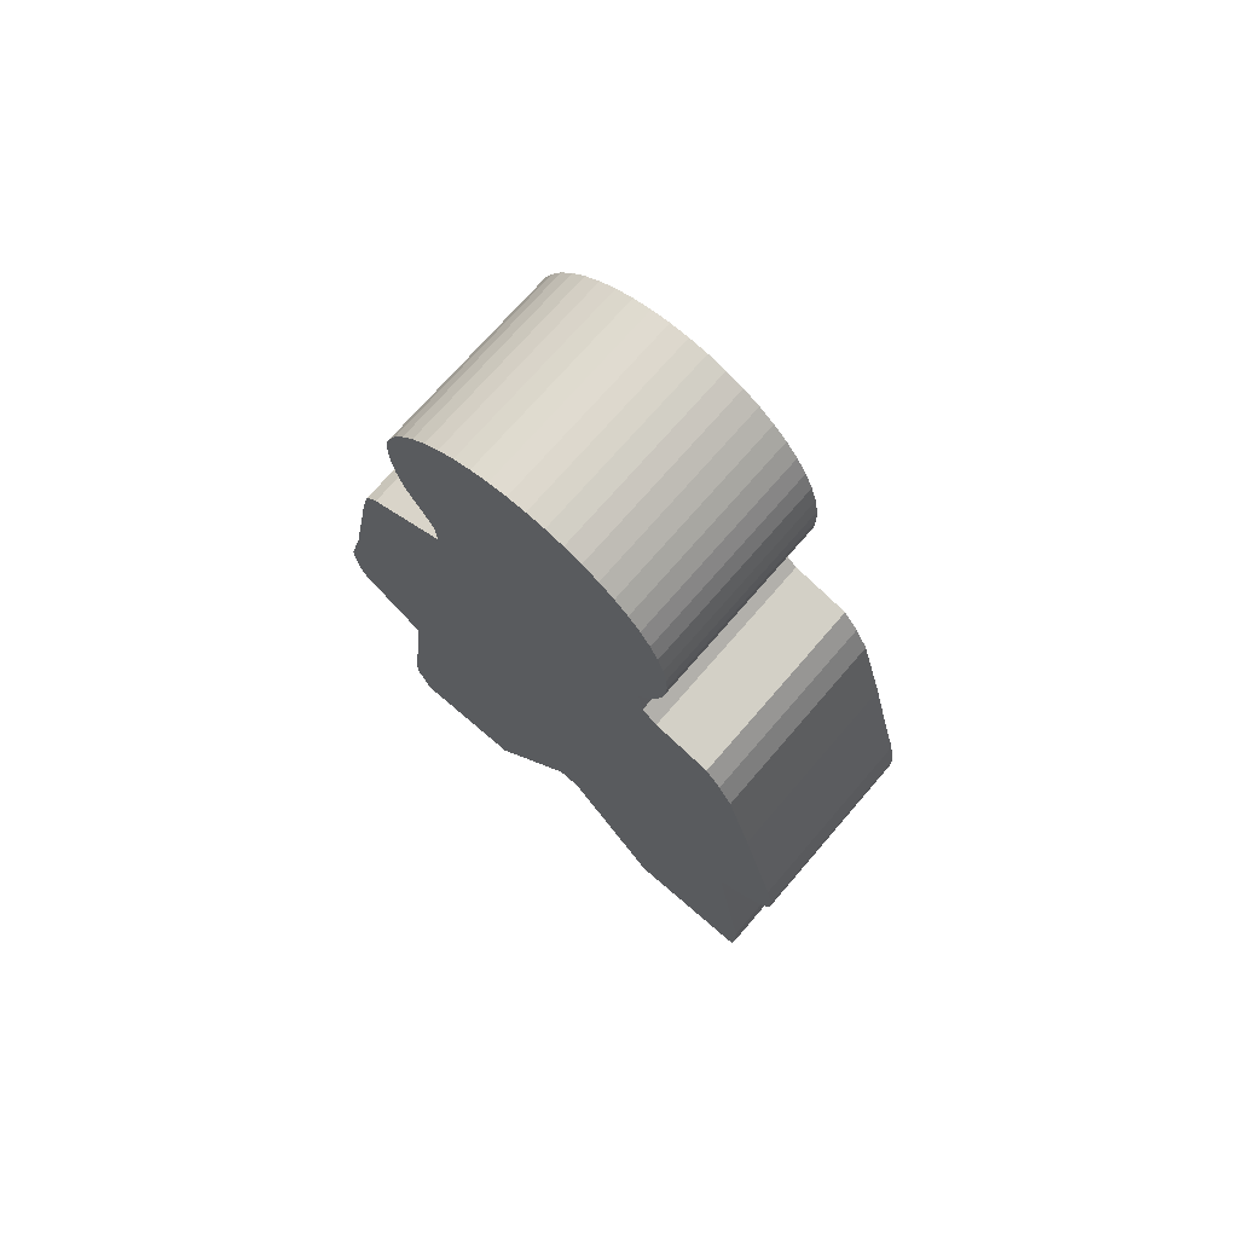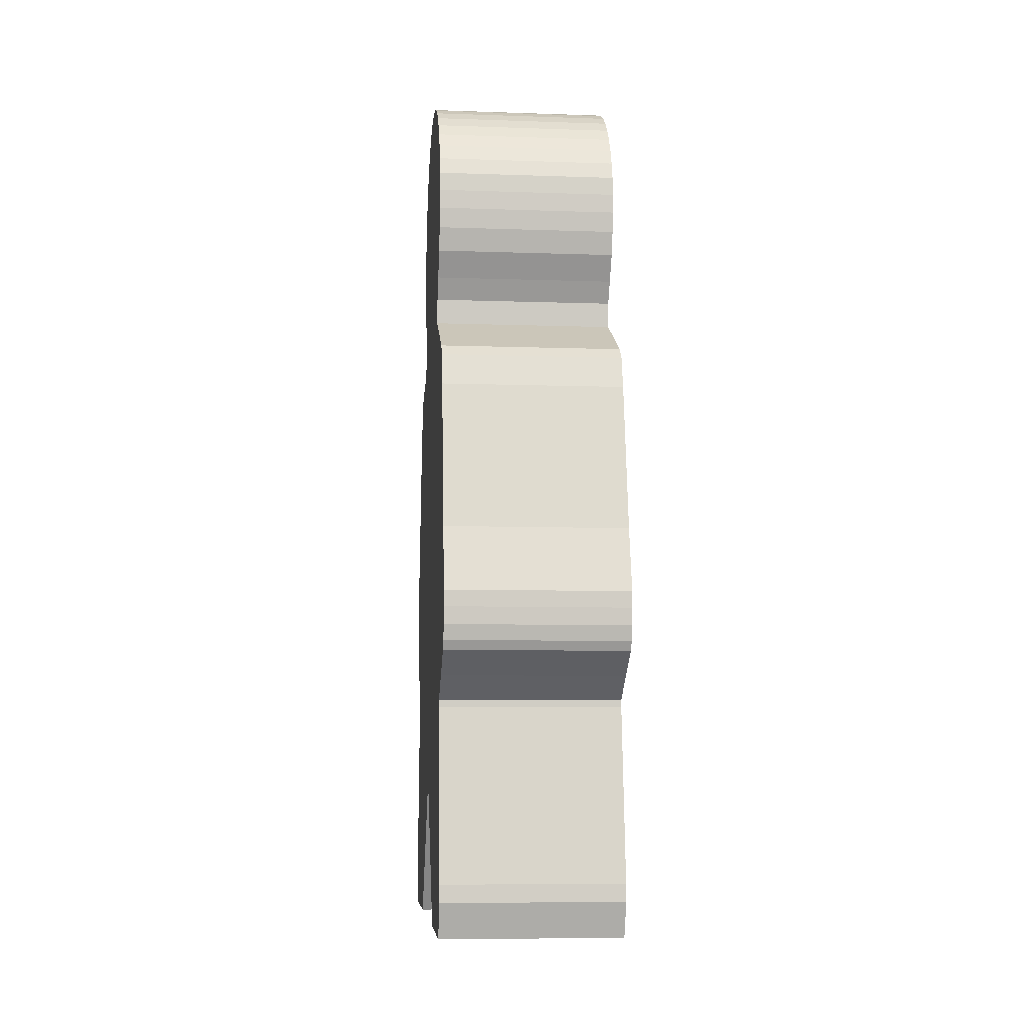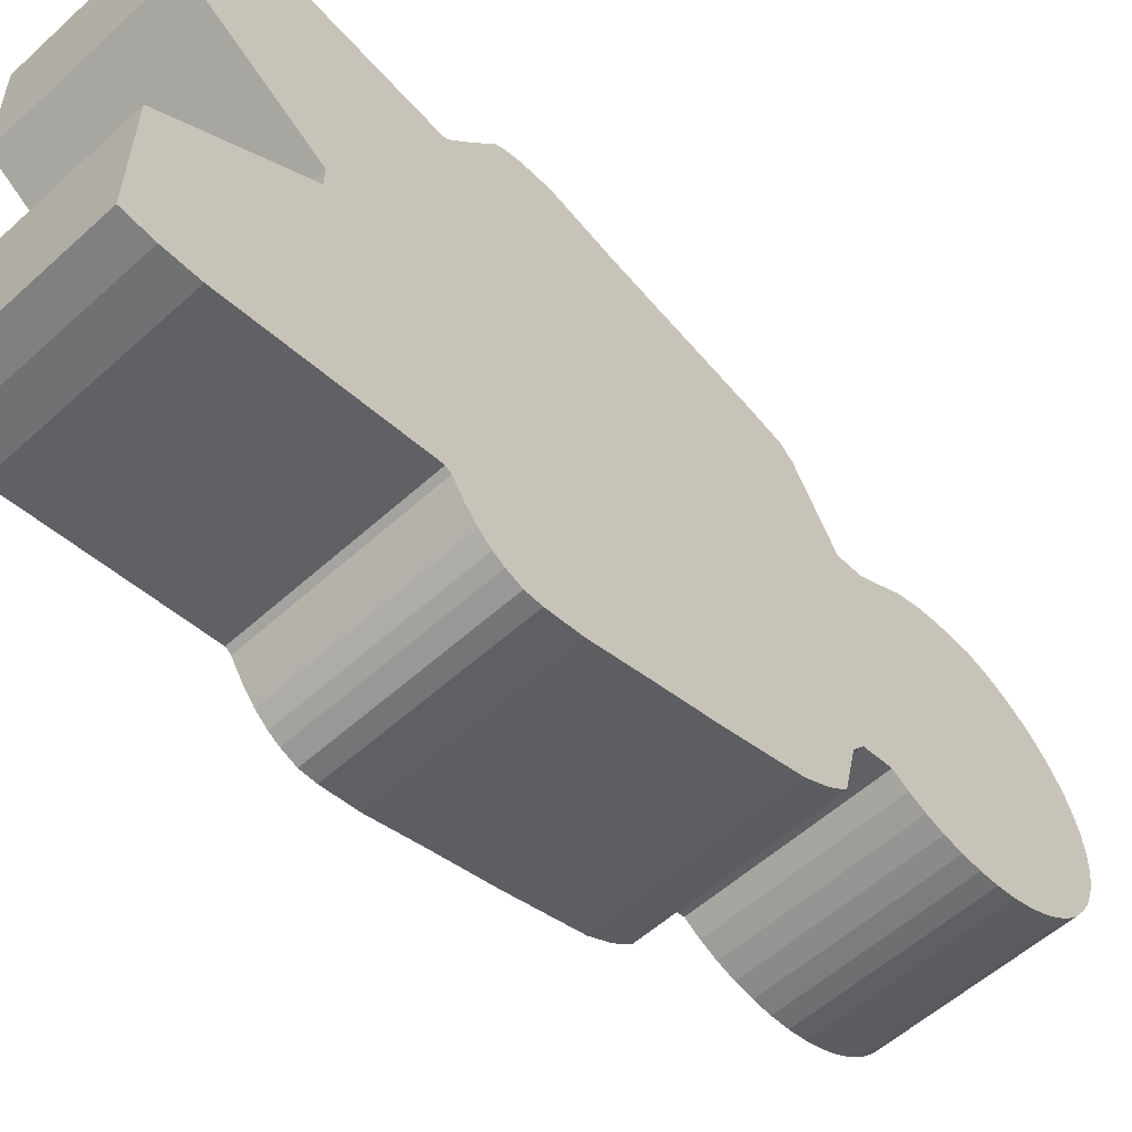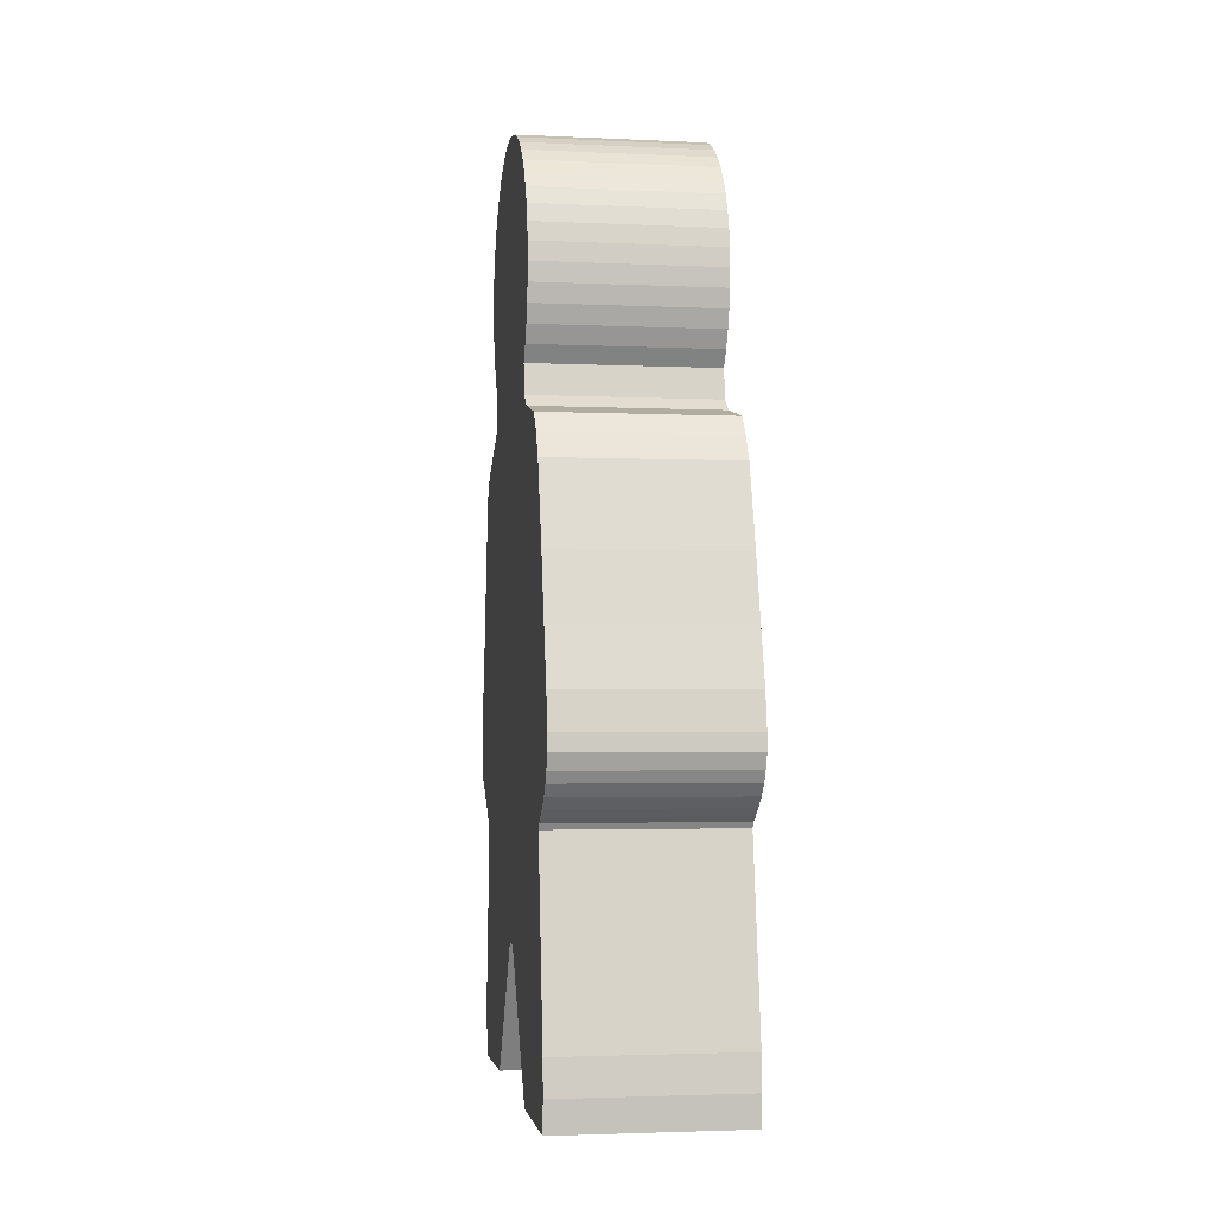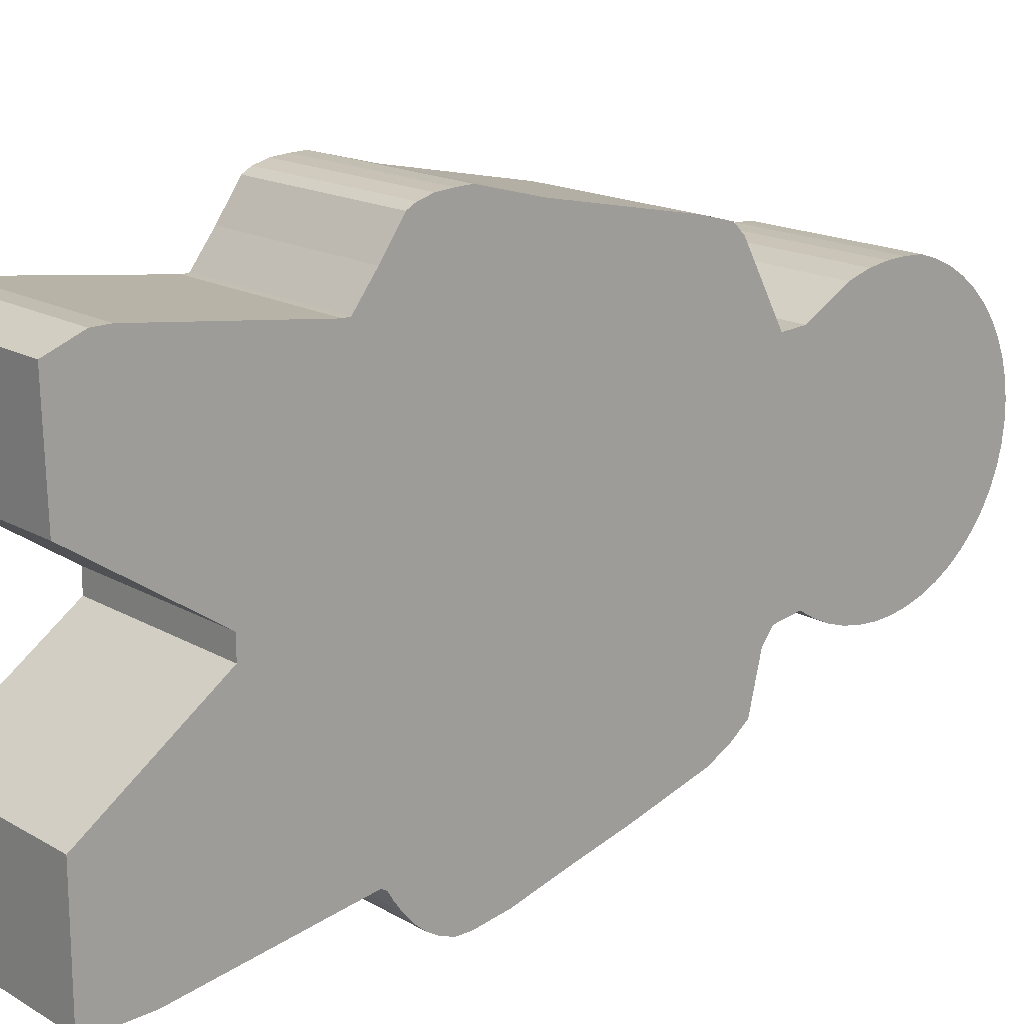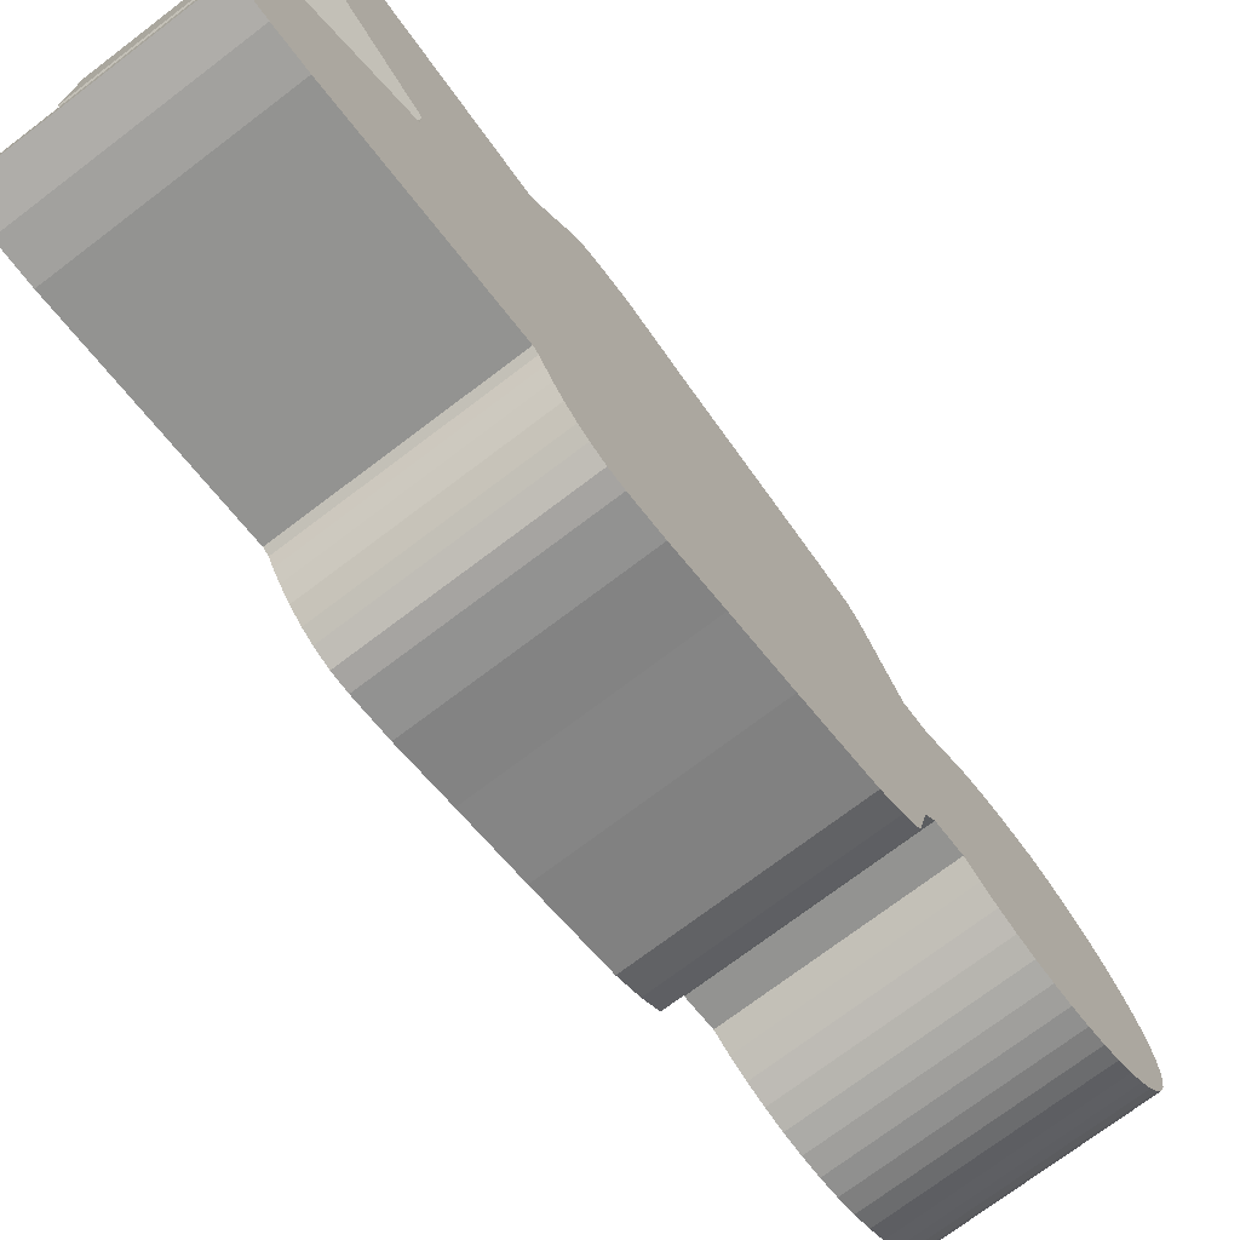
<metadata>
{"format":"obj","ext":"obj","renderer":"f3d","projection":"perspective","resolution":1024,"background":"white","views":[{"elev":72.2,"azim":130.8,"up":"+Y"},{"elev":-7.6,"azim":-5.5,"up":"+Y"},{"elev":-56.9,"azim":43.3,"up":"+Z"},{"elev":-2.9,"azim":171.1,"up":"+Y"},{"elev":16.6,"azim":49.3,"up":"+Z"},{"elev":-73.8,"azim":37.1,"up":"+Z"}]}
</metadata>
<code>
o Circle_Circle.001
v -0.2874 -0.86 -0.06706
v -0.2874 -1.076 -0.7644
v -0.2874 -1.276 -0.3922
v 0.2874 -1.173 0.6729
v 0.2874 -1.285 0.6292
v 0.2874 -1.276 0.2762
v -0.2874 1.121 -0.4018
v 0.2874 1.063 -0.4055
v -0.2874 1.063 -0.4055
v -0.2874 1.178 -0.3909
v 0.2874 1.121 -0.4018
v -0.2874 1.234 -0.373
v 0.2874 1.178 -0.3909
v -0.2874 1.286 -0.3482
v 0.2874 1.234 -0.373
v -0.2874 1.336 -0.317
v 0.2874 1.286 -0.3482
v -0.2874 1.38 -0.28
v 0.2874 1.336 -0.317
v -0.2874 1.42 -0.2376
v 0.2874 1.38 -0.28
v -0.2874 1.454 -0.1905
v 0.2874 1.42 -0.2376
v -0.2874 1.482 -0.1396
v 0.2874 1.454 -0.1905
v -0.2874 1.504 -0.08548
v 0.2874 1.482 -0.1396
v -0.2874 1.518 -0.02915
v 0.2874 1.504 -0.08548
v 0.2874 1.526 0.02856
v 0.2874 1.518 -0.02915
v -0.2874 1.526 0.08672
v -0.2874 1.526 0.02856
v -0.2874 1.518 0.1444
v 0.2874 1.526 0.08672
v 0.2874 1.504 0.2007
v 0.2874 1.518 0.1444
v -0.2874 1.482 0.2548
v -0.2874 1.504 0.2007
v -0.2874 1.454 0.3058
v 0.2874 1.482 0.2548
v -0.2874 1.42 0.3528
v 0.2874 1.454 0.3058
v -0.2874 1.38 0.3952
v 0.2874 1.42 0.3528
v -0.2874 1.336 0.4323
v 0.2874 1.38 0.3952
v -0.2874 1.286 0.4635
v 0.2874 1.336 0.4323
v -0.2874 1.234 0.4882
v 0.2874 1.286 0.4635
v -0.2874 1.178 0.5062
v 0.2874 1.234 0.4882
v -0.2874 1.119 0.5091
v 0.2874 1.178 0.5062
v -0.2874 1.059 0.5068
v 0.2874 1.119 0.5091
v -0.2874 0.9957 0.4972
v 0.2874 1.059 0.5068
v -0.2874 0.9231 0.4746
v 0.2874 0.9957 0.4972
v -0.2874 0.8445 0.4273
v 0.2874 0.9231 0.4746
v -0.2874 0.7783 0.3902
v 0.2874 0.8445 0.4273
v -0.2874 0.6993 0.3844
v 0.2874 0.7783 0.3902
v -0.2874 0.5687 0.6287
v 0.2874 0.6993 0.3844
v -0.2874 0.532 0.6655
v 0.2874 0.5687 0.6287
v -0.2874 -0.2815 0.8363
v 0.2874 -0.2312 0.8376
v -0.2874 -0.2312 0.8376
v -0.2874 -0.447 0.7509
v 0.2874 -0.4111 0.8026
v -0.2874 -0.4111 0.8026
v -0.2874 -1.118 0.6734
v 0.2874 -0.5772 0.6038
v -0.2874 -0.5772 0.6038
v -0.2874 -1.173 0.6729
v 0.2874 -1.118 0.6734
v -0.2874 -1.276 0.2762
v -0.2874 -1.285 0.6292
v -0.2874 -0.8593 0.000623
v 0.2874 -0.8593 0.000623
v -0.2874 -1.276 -0.3663
v 0.2874 -0.86 -0.06706
v 0.2874 -1.276 -0.3663
v -0.2874 -0.5 -0.6675
v 0.2874 -1.076 -0.7644
v -0.2874 -0.335 0.8318
v 0.2874 -0.2815 0.8363
v -0.2874 -0.1316 -0.8246
v 0.2874 -0.2432 -0.8441
v -0.2874 -0.2432 -0.8441
v -0.2874 0.03688 -0.7751
v 0.2874 -0.1316 -0.8246
v -0.2874 0.8402 -0.3482
v 0.2874 0.7911 -0.317
v -0.2874 0.7911 -0.317
v -0.2874 0.8928 -0.373
v 0.2874 0.8402 -0.3482
v -0.2874 0.9481 -0.3909
v 0.2874 0.8928 -0.373
v 0.2874 1.005 -0.4018
v 0.2874 0.9481 -0.3909
v -0.2874 1.005 -0.4018
v -0.2874 0.6209 -0.5533
v 0.2874 0.5622 -0.6008
v -0.2874 0.5622 -0.6008
v -0.2874 0.4875 -0.6423
v 0.2874 0.2373 -0.7197
v -0.2874 0.2373 -0.7197
v -0.2874 0.6617 -0.3801
v 0.2874 0.6984 -0.3326
v 0.2874 0.6617 -0.3801
v 0.2874 0.03688 -0.7751
v 0.2874 0.6209 -0.5533
v 0.2874 0.4875 -0.6423
v -0.2874 0.6984 -0.3326
v 0.2874 -0.5548 0.6046
v -0.2874 -0.5548 0.6046
v -0.2874 -0.3747 -0.8074
v 0.2874 -0.4119 -0.776
v -0.2874 -0.4119 -0.776
v -0.2874 -0.3821 0.8188
v 0.2874 -0.335 0.8318
v -0.2874 -0.4431 -0.7386
v 0.2874 -0.4664 -0.7051
v -0.2874 -0.4664 -0.7051
v -0.2874 -0.4829 0.6993
v 0.2874 -0.447 0.7509
v -0.2874 -0.2943 -0.8445
v 0.2874 -0.3415 -0.827
v -0.2874 -0.3415 -0.827
v 0.2874 -0.03125 0.7854
v -0.2874 -0.03125 0.7854
v 0.2874 -0.4829 0.6993
v 0.2874 -0.3821 0.8188
v 0.2874 -0.3747 -0.8074
v 0.2874 -0.4828 -0.678
v -0.2874 -0.4828 -0.678
v 0.2874 -0.4431 -0.7386
v 0.2874 -0.5 -0.6675
v 0.2874 -0.2943 -0.8445
v -0.2874 0.432 0.6928
v 0.2874 0.532 0.6655
v 0.2874 0.432 0.6928
v -0.2874 -1.182 -0.7689
v 0.2874 -1.276 -0.7607
v -0.2874 -1.276 -0.7607
v 0.2874 -1.276 -0.3922
v 0.2874 -1.182 -0.7689
f 1 2 3
f 4 5 6
f 7 8 9
f 10 11 7
f 12 13 10
f 14 15 12
f 16 17 14
f 18 19 16
f 20 21 18
f 22 23 20
f 24 25 22
f 26 27 24
f 28 29 26
f 28 30 31
f 32 30 33
f 34 35 32
f 34 36 37
f 38 36 39
f 40 41 38
f 42 43 40
f 44 45 42
f 46 47 44
f 48 49 46
f 50 51 48
f 52 53 50
f 54 55 52
f 56 57 54
f 58 59 56
f 60 61 58
f 62 63 60
f 64 65 62
f 66 67 64
f 68 69 66
f 70 71 68
f 72 73 74
f 75 76 77
f 78 79 80
f 81 82 78
f 83 5 84
f 85 6 83
f 1 86 85
f 87 88 1
f 3 89 87
f 90 91 2
f 92 93 72
f 94 95 96
f 97 98 94
f 99 100 101
f 102 103 99
f 104 105 102
f 104 106 107
f 9 106 108
f 109 110 111
f 112 113 114
f 115 116 117
f 114 118 97
f 115 119 109
f 111 120 112
f 101 116 121
f 81 5 4
f 80 122 123
f 124 125 126
f 127 128 92
f 129 130 131
f 132 133 75
f 134 135 136
f 74 137 138
f 123 139 132
f 77 140 127
f 136 141 124
f 131 142 143
f 126 144 129
f 143 145 90
f 96 146 134
f 147 148 70
f 138 149 147
f 150 151 152
f 152 153 3
f 2 154 150
f 10 7 62
f 7 9 62
f 9 108 62
f 108 104 62
f 104 102 62
f 102 99 62
f 99 101 62
f 14 12 62
f 12 10 62
f 18 16 62
f 16 14 62
f 22 20 62
f 20 18 62
f 26 24 62
f 24 22 62
f 33 28 62
f 28 26 62
f 34 32 62
f 32 33 62
f 38 39 62
f 39 34 62
f 42 40 62
f 40 38 62
f 46 44 56
f 44 42 62
f 50 48 54
f 48 46 56
f 54 48 56
f 54 52 50
f 58 56 62
f 62 60 58
f 64 62 101
f 62 56 44
f 70 68 147
f 68 66 147
f 66 64 101
f 101 121 66
f 138 147 66
f 115 109 111
f 66 121 115
f 74 138 132
f 138 66 115
f 123 138 114
f 92 72 75
f 72 74 132
f 77 127 75
f 127 92 75
f 132 75 72
f 138 123 132
f 115 111 112
f 112 114 115
f 97 94 143
f 94 96 129
f 129 96 126
f 114 97 123
f 123 97 85
f 114 138 115
f 81 78 83
f 78 80 85
f 83 78 85
f 84 81 83
f 80 123 85
f 96 134 136
f 136 124 96
f 124 126 96
f 129 131 94
f 131 143 94
f 85 97 143
f 85 143 90
f 1 85 90
f 3 87 1
f 150 152 3
f 90 2 1
f 2 150 3
f 8 11 65
f 11 13 65
f 13 15 65
f 15 17 65
f 17 19 65
f 19 21 65
f 21 23 65
f 23 25 65
f 25 27 65
f 27 29 65
f 29 31 65
f 31 30 65
f 30 35 65
f 35 37 65
f 37 36 65
f 36 41 65
f 41 43 65
f 43 45 65
f 45 47 65
f 47 49 59
f 65 47 59
f 49 51 59
f 51 53 57
f 53 55 57
f 57 59 51
f 59 61 65
f 61 63 65
f 65 67 100
f 106 8 65
f 105 107 65
f 107 106 65
f 100 103 65
f 103 105 65
f 69 71 149
f 71 148 149
f 67 69 100
f 69 149 137
f 116 100 69
f 69 137 117
f 137 73 139
f 73 93 139
f 93 128 133
f 139 93 133
f 128 140 133
f 140 76 133
f 137 139 122
f 117 116 69
f 110 119 117
f 113 120 117
f 120 110 117
f 95 98 144
f 98 118 142
f 118 113 122
f 113 137 122
f 113 117 137
f 146 95 135
f 98 142 130
f 144 98 130
f 141 135 95
f 144 125 95
f 125 141 95
f 154 91 153
f 91 145 88
f 153 91 88
f 151 154 153
f 89 153 88
f 145 142 86
f 142 118 86
f 79 82 86
f 82 4 6
f 86 82 6
f 118 122 86
f 122 79 86
f 88 145 86
f 7 11 8
f 10 13 11
f 12 15 13
f 14 17 15
f 16 19 17
f 18 21 19
f 20 23 21
f 22 25 23
f 24 27 25
f 26 29 27
f 28 31 29
f 28 33 30
f 32 35 30
f 34 37 35
f 34 39 36
f 38 41 36
f 40 43 41
f 42 45 43
f 44 47 45
f 46 49 47
f 48 51 49
f 50 53 51
f 52 55 53
f 54 57 55
f 56 59 57
f 58 61 59
f 60 63 61
f 62 65 63
f 64 67 65
f 66 69 67
f 68 71 69
f 70 148 71
f 72 93 73
f 75 133 76
f 78 82 79
f 81 4 82
f 83 6 5
f 85 86 6
f 1 88 86
f 87 89 88
f 3 153 89
f 90 145 91
f 92 128 93
f 94 98 95
f 97 118 98
f 99 103 100
f 102 105 103
f 104 107 105
f 104 108 106
f 9 8 106
f 109 119 110
f 112 120 113
f 115 121 116
f 114 113 118
f 115 117 119
f 111 110 120
f 101 100 116
f 81 84 5
f 80 79 122
f 124 141 125
f 127 140 128
f 129 144 130
f 132 139 133
f 134 146 135
f 74 73 137
f 123 122 139
f 77 76 140
f 136 135 141
f 131 130 142
f 126 125 144
f 143 142 145
f 96 95 146
f 147 149 148
f 138 137 149
f 150 154 151
f 152 151 153
f 2 91 154

</code>
